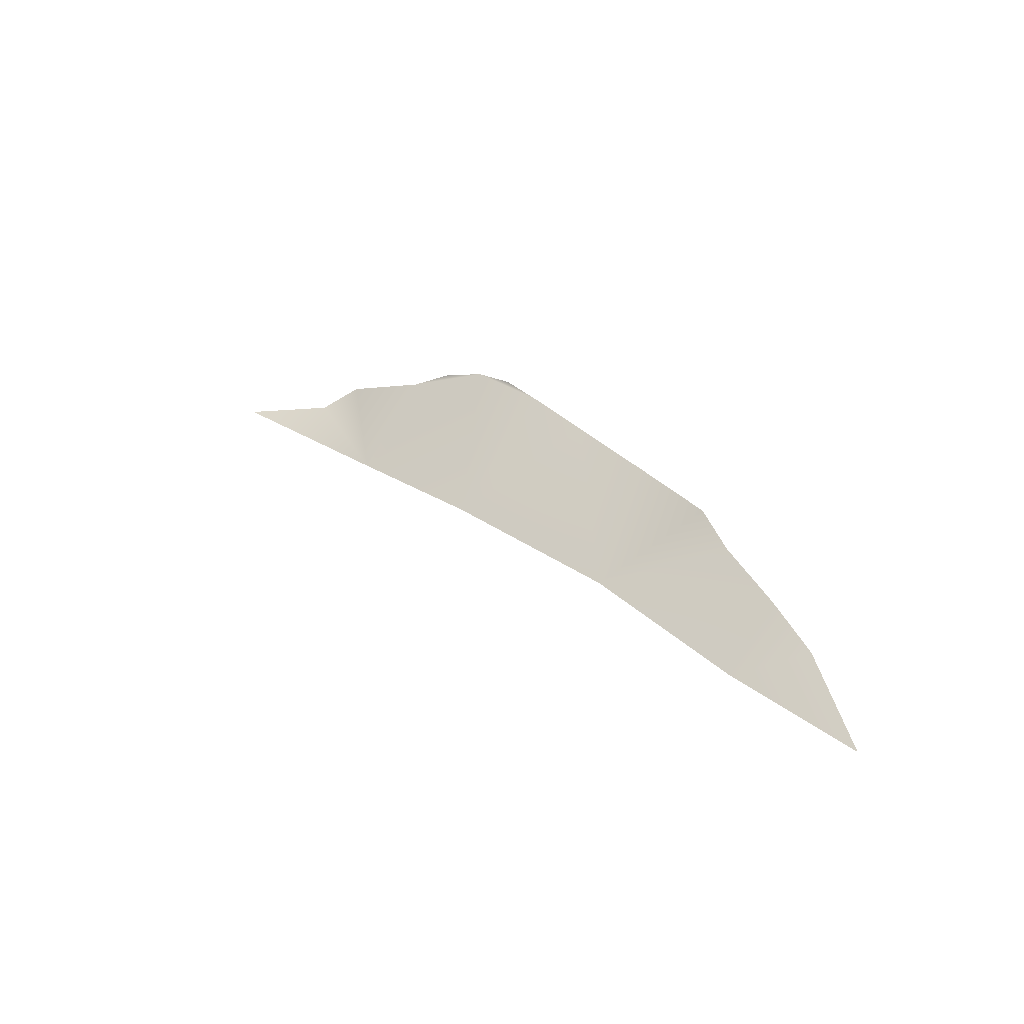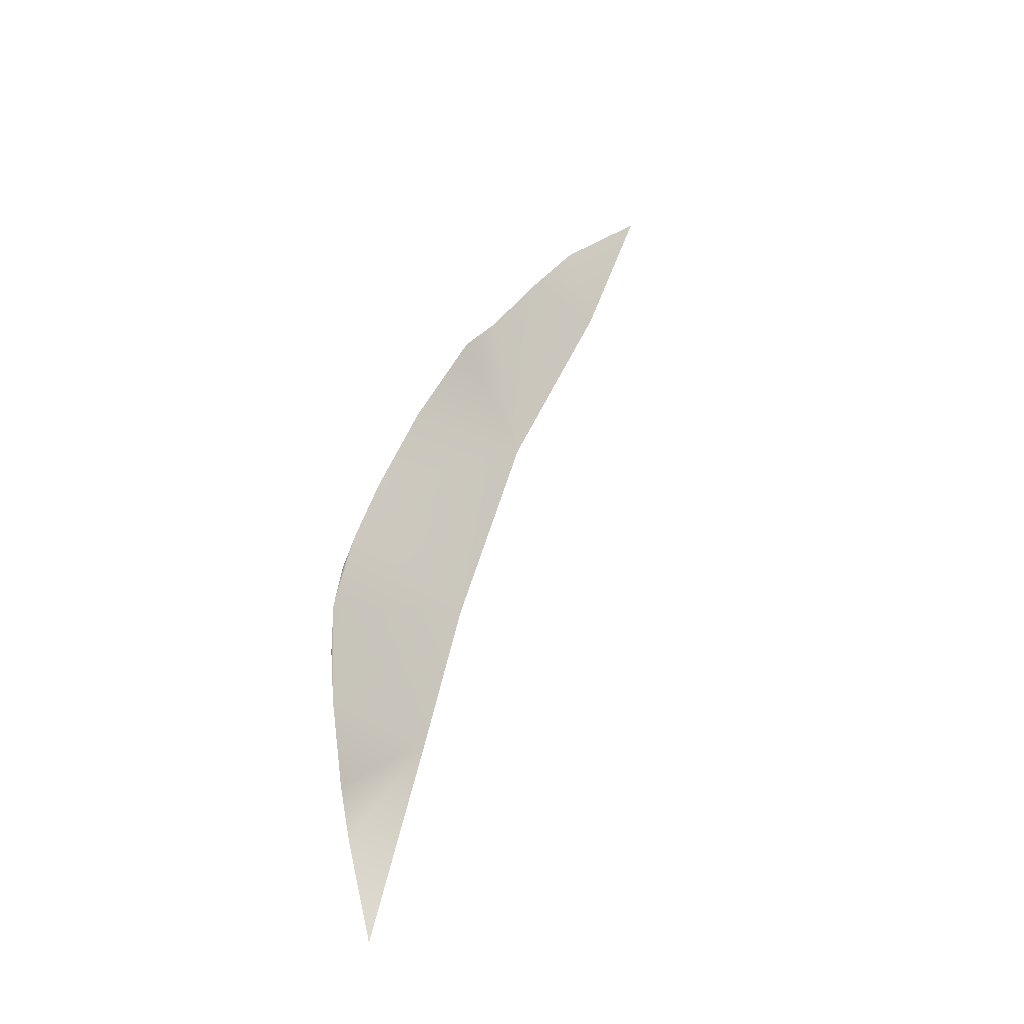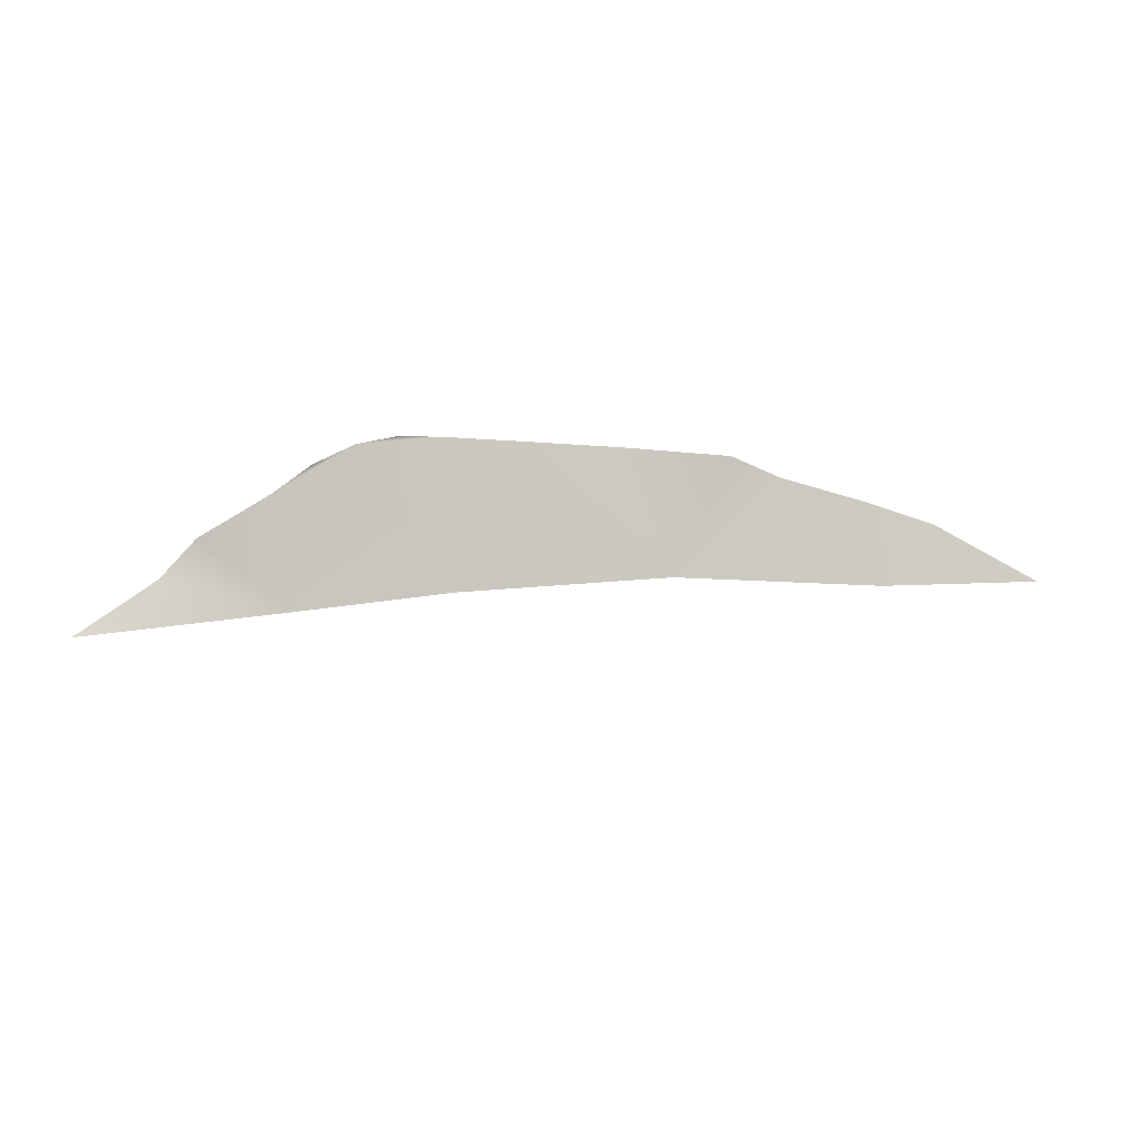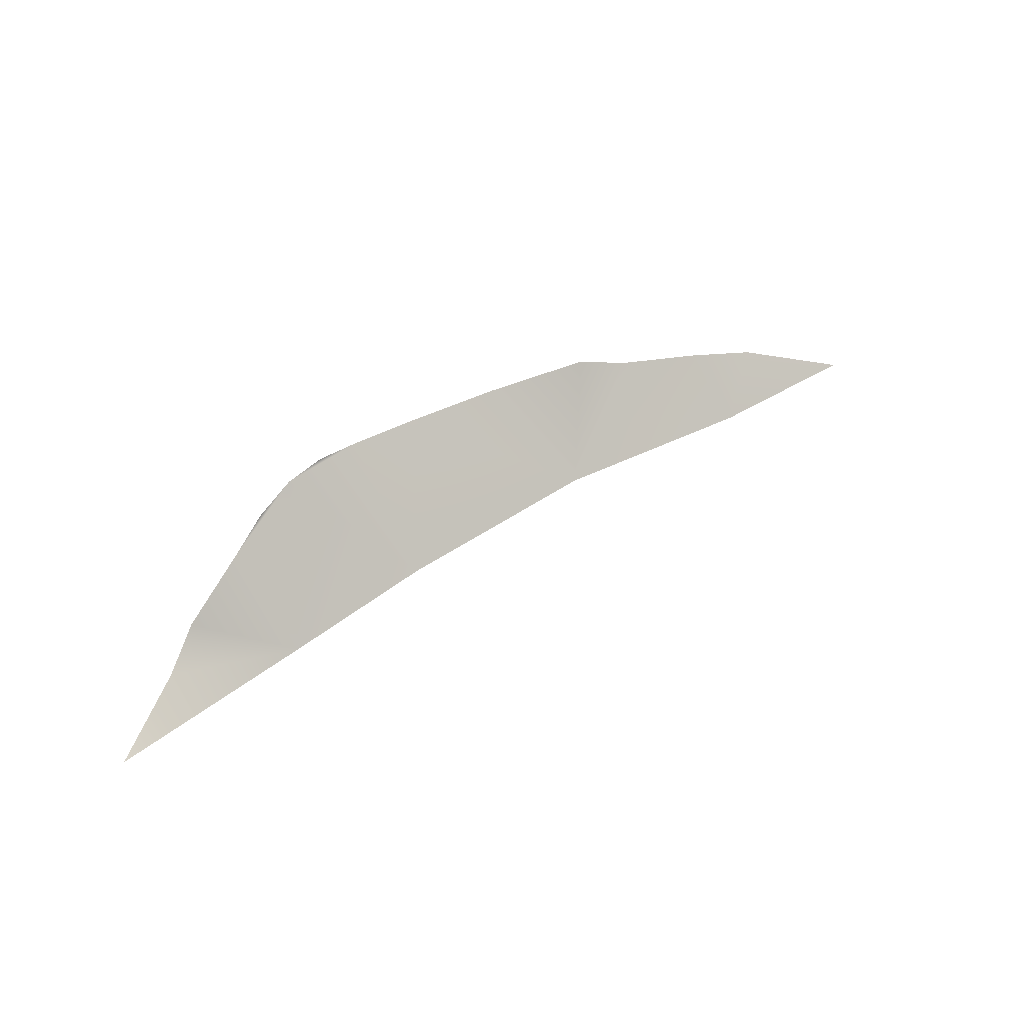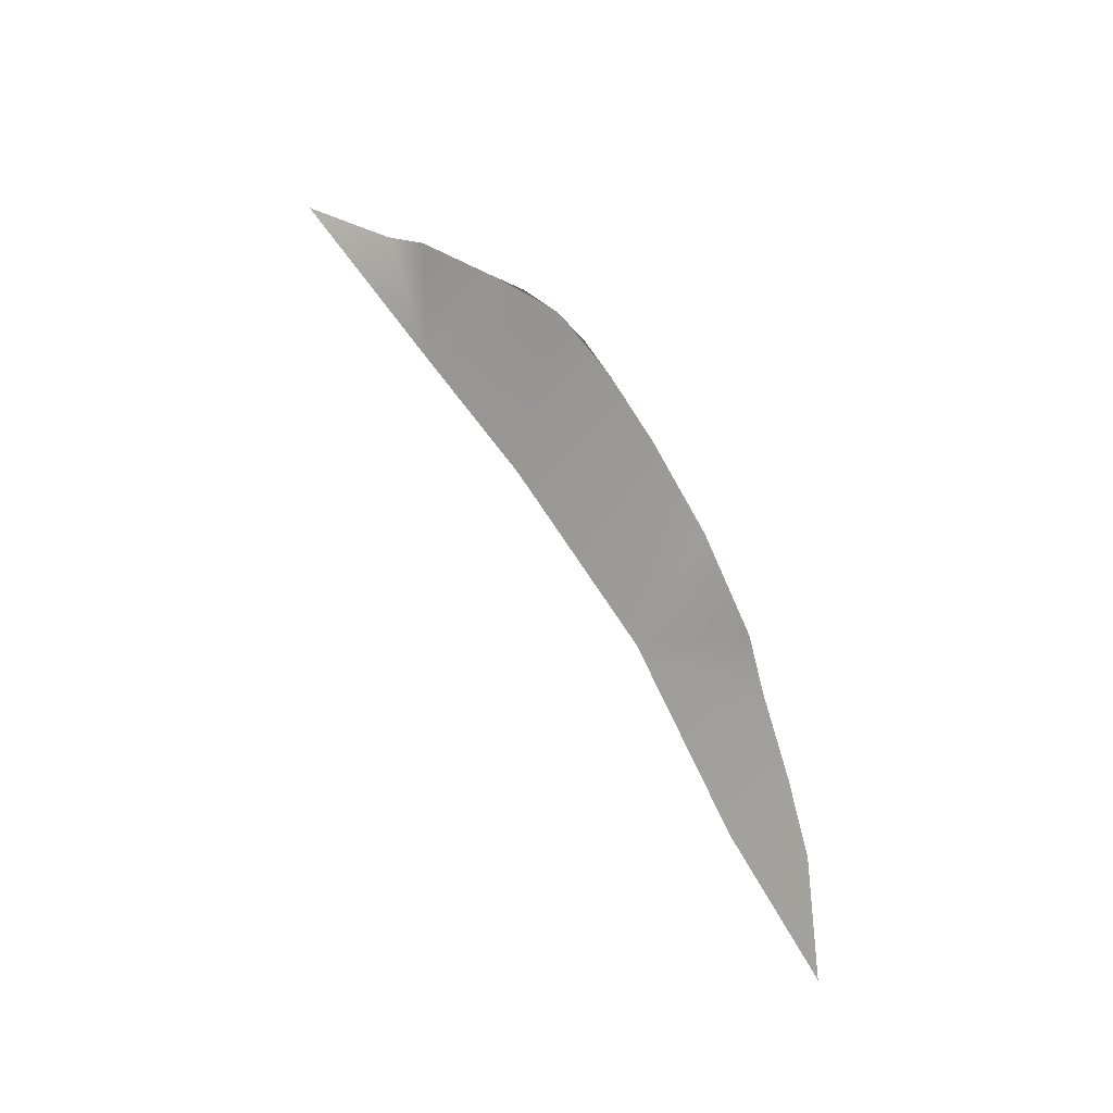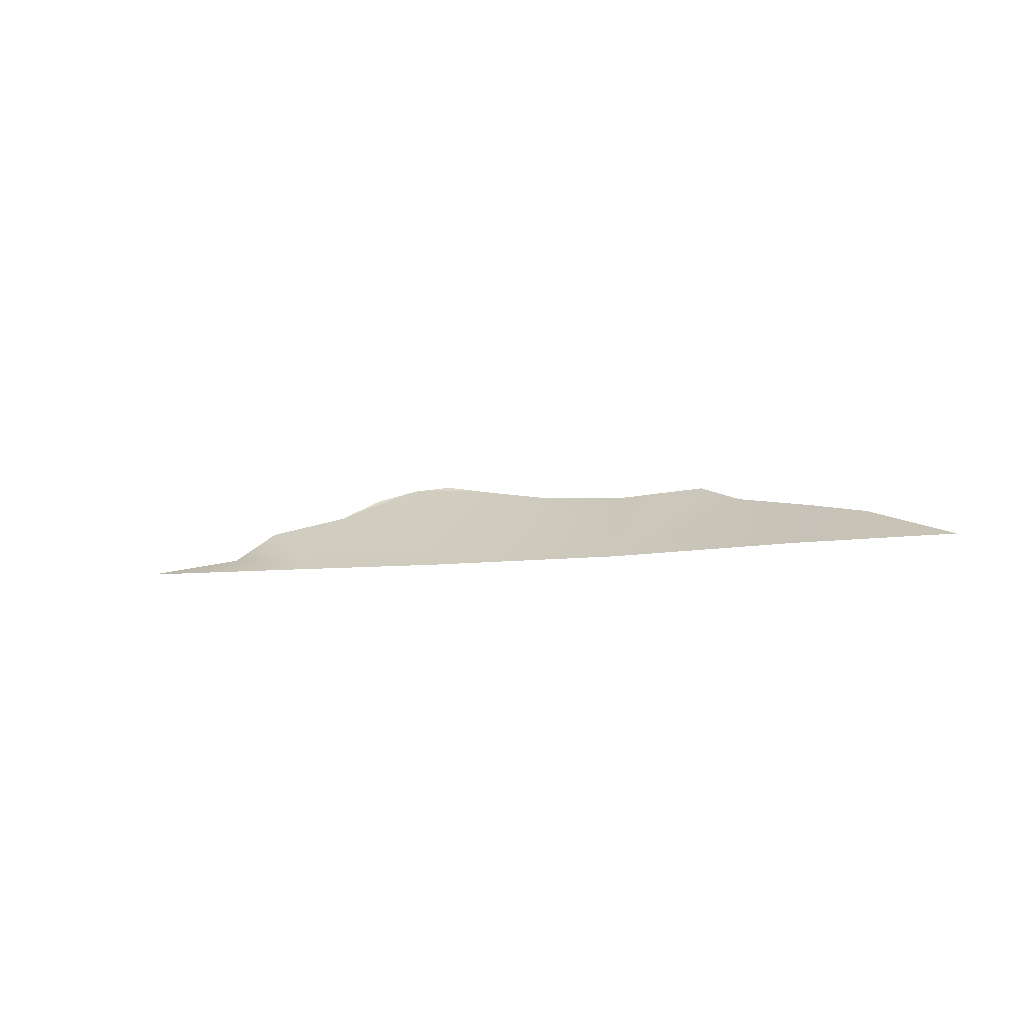
<metadata>
{"format":"obj","ext":"obj","renderer":"f3d","projection":"perspective","resolution":1024,"background":"white","views":[{"elev":25.5,"azim":68.1,"up":"+Y"},{"elev":59.9,"azim":-52.5,"up":"+Y"},{"elev":47.0,"azim":13.4,"up":"+Y"},{"elev":52.8,"azim":-16.1,"up":"+Y"},{"elev":71.9,"azim":77.6,"up":"+Y"},{"elev":-12.6,"azim":47.9,"up":"+Y"}]}
</metadata>
<code>
g rockEPlane004_geo
v -9.066 4.045 -0.2686
v -7.781 3.751 -0.8465
v -10.29 4.012 0.3746
v -6.571 0.3177 2.542
v -5.559 3.278 -1.695
v 1.127e-06 2.26e-07 -2.448e-06
v -2.351 2.84 -2.634
v 1.164 2.688 -3.215
v 2.839 2.019 -3.28
v 5.604 1.383 -3.473
v 6.622 -0.3298 -1.5
v 7.969 0.7854 -3.535
v 11.54 -0.5702 -3.1
v -11.22 0.5389 4.709
v -12.58 3.028 2.194
v -11.47 3.683 1.252
v -14.46 2.425 4.053
v -15.47 1.41 5.122
v -17.47 0.8372 7.566
g rockEPlane004_geo_0
f 3 2 1
f 3 4 2
f 5 2 4
f 6 5 4
f 5 6 7
f 6 8 7
f 6 9 8
f 10 9 6
f 11 10 6
f 12 10 11
f 11 13 12
f 14 4 3
f 15 14 3
f 3 16 15
f 14 15 17
f 14 17 18
f 14 18 19

</code>
